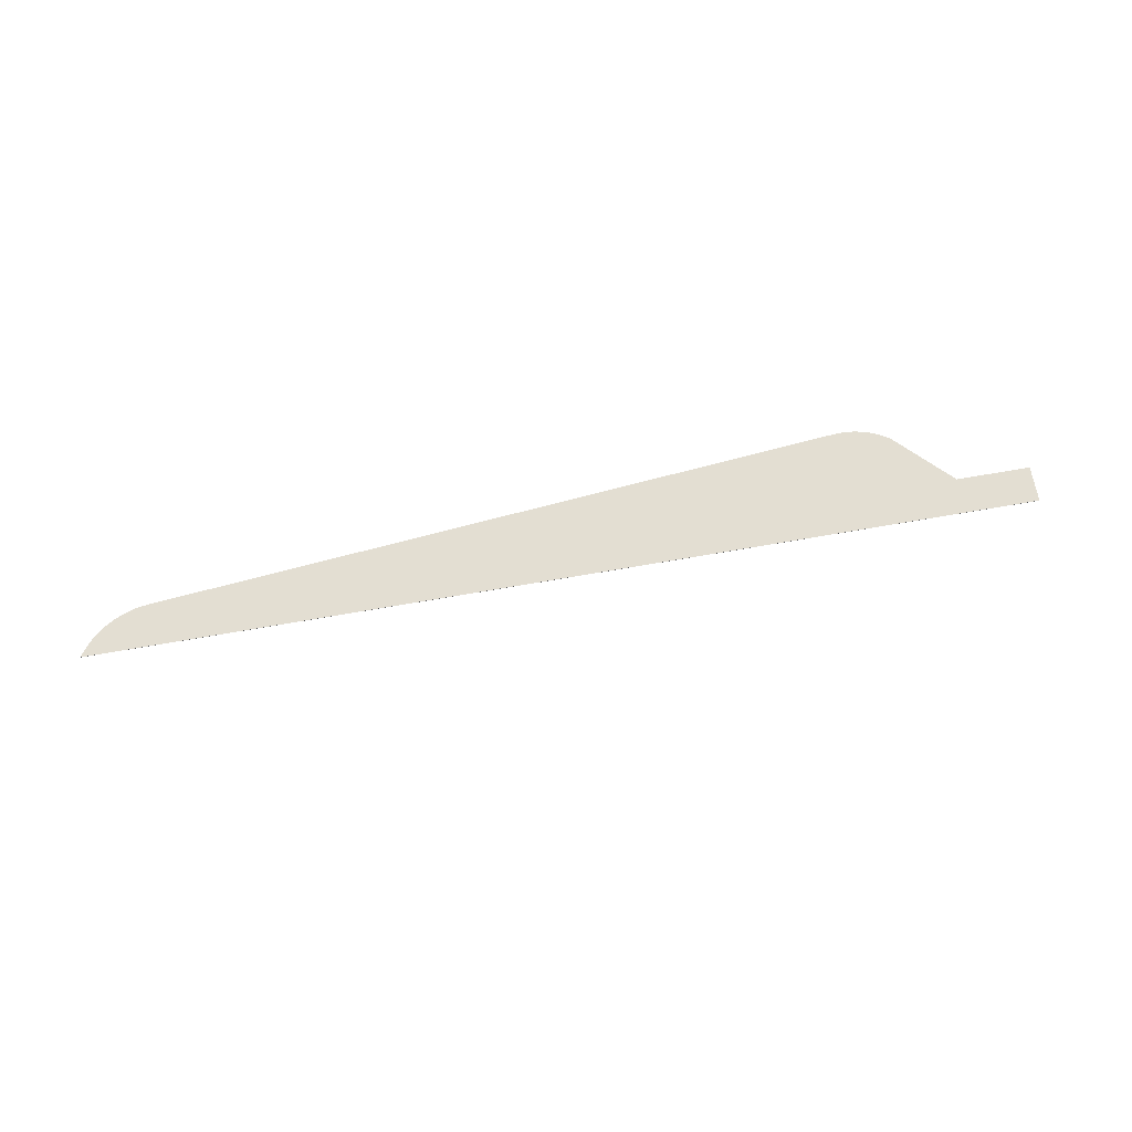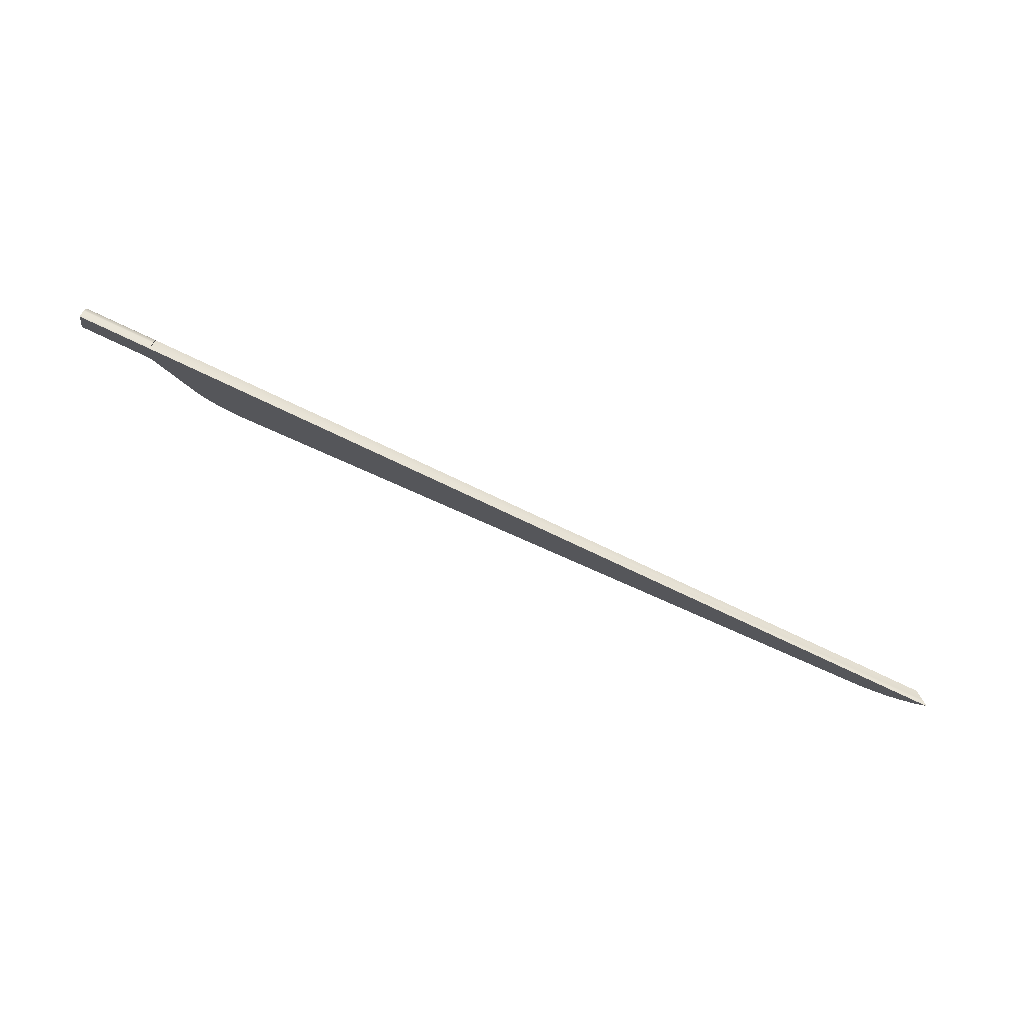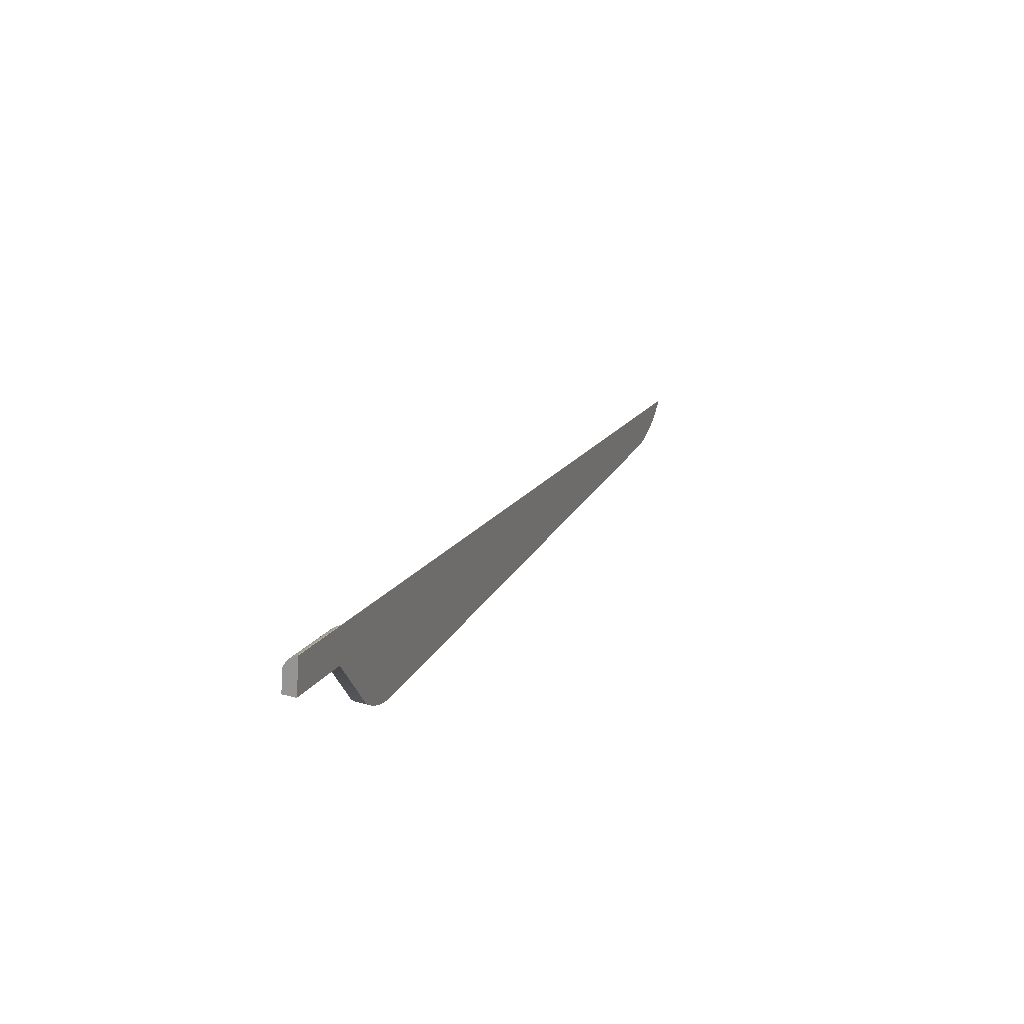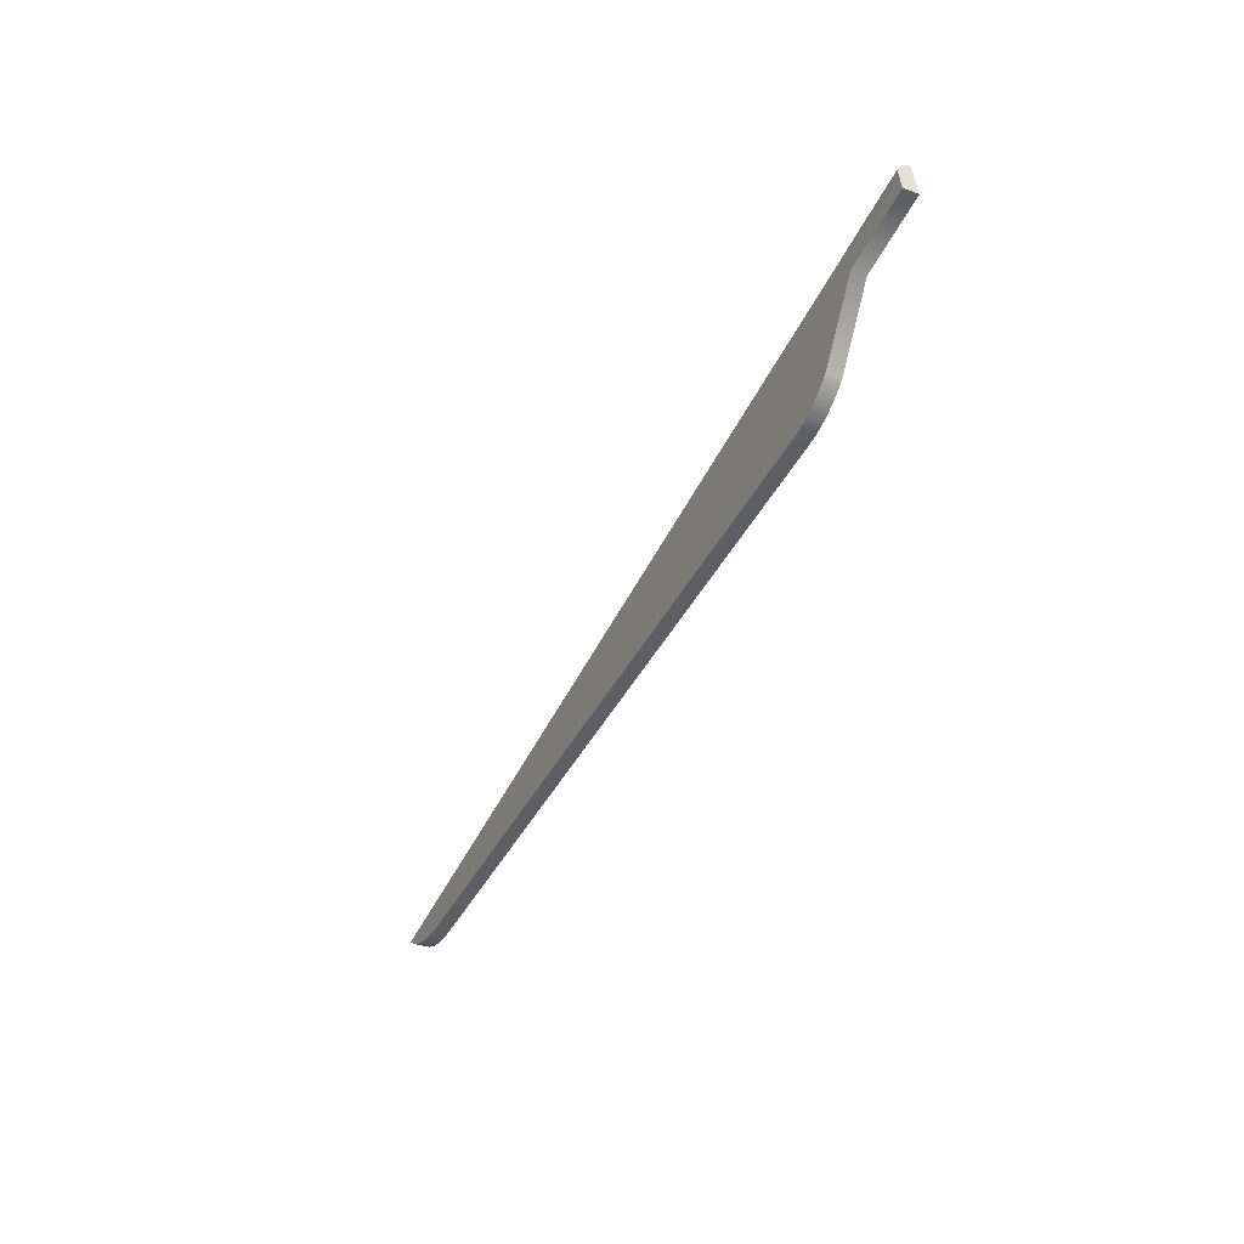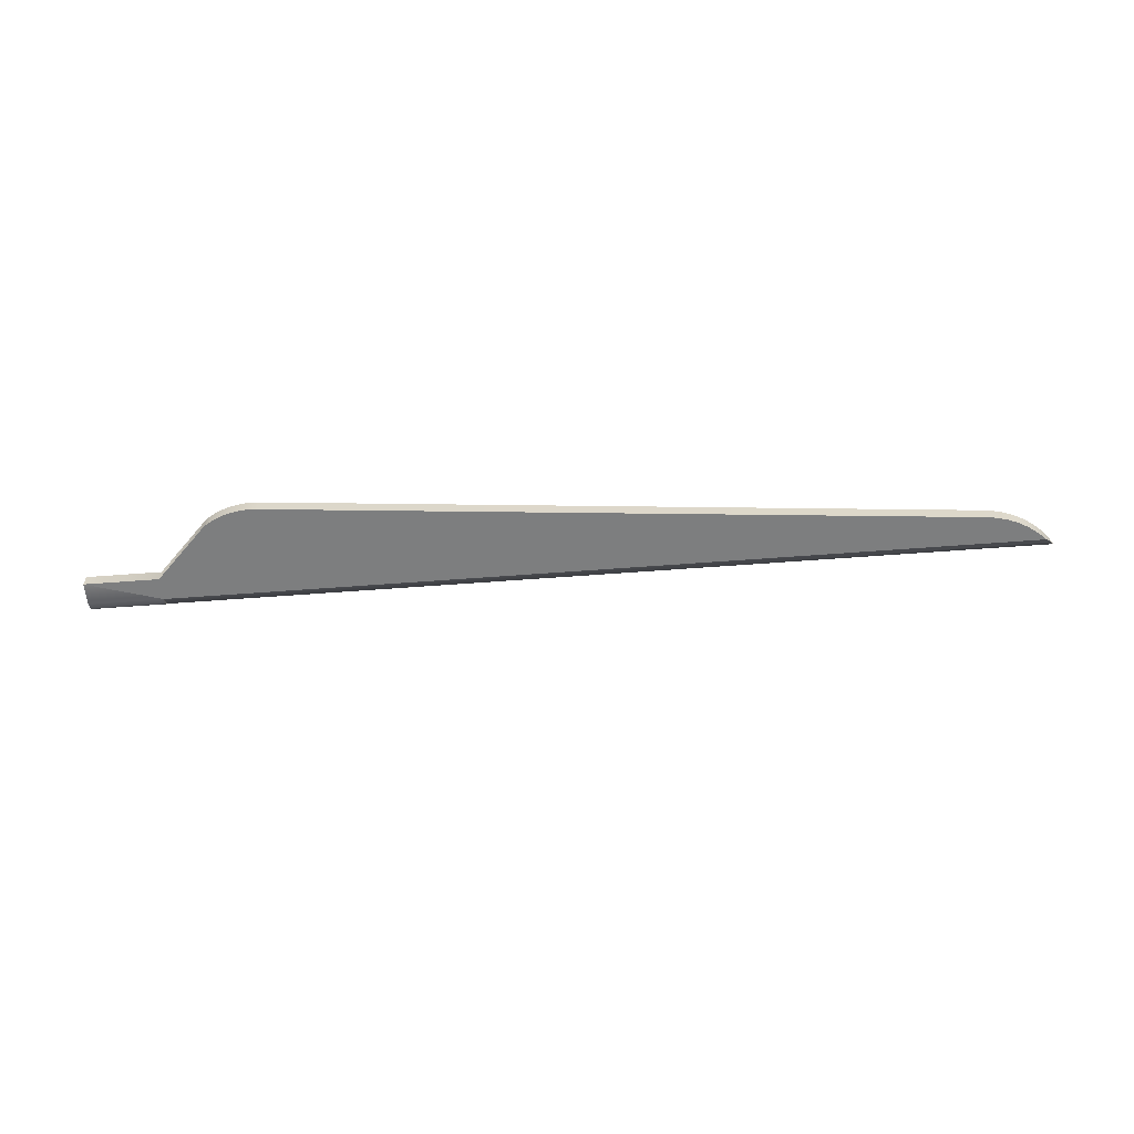
<metadata>
{"format":"obj","ext":"obj","renderer":"f3d","projection":"perspective","resolution":1024,"background":"white","views":[{"elev":67.7,"azim":-21.0,"up":"+Y"},{"elev":75.2,"azim":-157.2,"up":"+Z"},{"elev":28.5,"azim":112.2,"up":"+Z"},{"elev":-36.0,"azim":64.2,"up":"+Z"},{"elev":-59.3,"azim":173.5,"up":"+Y"}]}
</metadata>
<code>
o mesh2/mesh2-geometry#mesh2-geometry
v 0.007718 -0.01558 0.08335
v 0.007754 0.000712 0.08336
v 0.007718 0.000712 0.08335
v 0.007754 -0.01558 0.08336
v 0.09921 -0.01558 0.07376
v 0.004641 0.000371 0.09918
v 0.008743 -0.01558 0.07808
v 0.09408 -0.01558 0.1001
v -0.9752 -0.01558 -0.1077
v 0.004678 0.000371 0.09919
v 0.01285 -0.01558 0.05697
v 0.091 0.000712 0.116
v 0.007581 -0.01521 0.08425
v -0.9866 -0.01558 -0.1099
v 0.004678 0.000712 0.09919
v -0.03767 -0.01558 -0.01941
v 0.01285 0.000712 0.05697
v -0.983 -0.01558 -0.1126
v 0.09921 0.000712 0.07376
v 0.09391 -0.01521 0.101
v -0.9897 -0.01263 -0.1078
v 0.007409 -0.01482 0.08514
v 0.004641 0.000712 0.09918
v 0.091 0.000371 0.116
v -0.04172 -0.01558 -0.0233
v -0.976 -0.01558 -0.117
v 0.09373 -0.01482 0.1019
v -0.9923 -0.01002 -0.1056
v -0.9897 0.000712 -0.1077
v 0.007239 -0.0144 0.08601
v -1.002 0.000371 -0.09644
v 0.004756 -0.000511 0.09878
v -0.046 -0.01558 -0.02694
v -0.04172 0.000712 -0.0233
v -0.03767 0.000712 -0.01941
v -0.9687 -0.01558 -0.1208
v -0.983 0.000712 -0.1126
v 0.09356 -0.0144 0.1028
v -0.996 -0.006123 -0.1024
v 0.007072 -0.01396 0.08687
v -1.002 0.000712 -0.09644
v 0.09108 -0.000511 0.1156
v 0.004838 -0.001385 0.09836
v -0.05048 -0.01558 -0.03034
v -0.046 0.000712 -0.02694
v -0.976 0.000712 -0.117
v -0.9611 -0.01558 -0.124
v 0.0934 -0.01396 0.1037
v -0.9959 0.000712 -0.1023
v 0.006906 -0.0135 0.08772
v 0.09116 -0.001385 0.1151
v 0.004923 -0.00225 0.09793
v -0.05515 -0.01558 -0.03347
v -0.05048 0.000712 -0.03034
v -0.9687 0.000712 -0.1208
v -0.9532 -0.01558 -0.1266
v 0.09323 -0.0135 0.1045
v 0.006744 -0.01301 0.08856
v 0.09125 -0.00225 0.1147
v 0.005011 -0.003107 0.09747
v -0.05999 -0.01558 -0.03633
v -0.05515 0.000712 -0.03347
v -0.9611 0.000712 -0.124
v -0.9452 -0.01558 -0.1287
v 0.09307 -0.01301 0.1053
v 0.006584 -0.01249 0.08938
v 0.09133 -0.003107 0.1143
v 0.005102 -0.003954 0.097
v -0.06499 -0.01558 -0.0389
v -0.05999 0.000712 -0.03633
v -0.9532 0.000712 -0.1266
v -0.9436 -0.01558 -0.1289
v 0.09291 -0.01249 0.1062
v 0.006427 -0.01196 0.09019
v 0.09143 -0.003954 0.1138
v 0.005196 -0.004791 0.09652
v -0.07012 -0.01558 -0.04119
v -0.06499 0.000712 -0.0389
v -0.9452 0.000712 -0.1287
v -0.9371 -0.01558 -0.1301
v 0.09275 -0.01196 0.107
v 0.006272 -0.0114 0.09098
v 0.09152 -0.004791 0.1133
v 0.005294 -0.005619 0.09602
v -0.07538 -0.01558 -0.04317
v -0.07012 0.000712 -0.04119
v -0.9436 0.000712 -0.1289
v -0.9289 -0.01558 -0.1308
v 0.0926 -0.0114 0.1078
v 0.006121 -0.01082 0.09176
v 0.09162 -0.005619 0.1128
v 0.005395 -0.006437 0.0955
v -0.08075 -0.01558 -0.04484
v -0.07538 0.000712 -0.04317
v -0.9371 0.000712 -0.1301
v -0.9206 -0.01558 -0.131
v 0.09245 -0.01082 0.1085
v 0.005972 -0.01022 0.09253
v 0.09172 -0.006437 0.1123
v 0.005498 -0.007243 0.09496
v -0.0862 -0.01558 -0.04621
v -0.08075 0.000712 -0.04484
v -0.9289 0.000712 -0.1308
v -0.9124 -0.01558 -0.1304
v 0.0923 -0.01022 0.1093
v 0.005827 -0.009598 0.09327
v 0.09182 -0.007243 0.1117
v 0.005605 -0.00804 0.09442
v -0.09173 -0.01558 -0.04725
v -0.0862 0.000712 -0.04621
v -0.9206 0.000712 -0.131
v -0.1785 -0.01558 0.01844
v 0.09215 -0.009598 0.1101
v 0.005715 -0.008825 0.09385
v 0.09193 -0.00804 0.1112
v -0.0973 -0.01558 -0.04798
v -0.09173 0.000712 -0.04725
v -0.9124 0.000712 -0.1304
v -0.1838 -0.01558 0.01667
v -0.173 -0.01558 0.01878
v 0.09204 -0.008825 0.1106
v -0.1535 -0.01558 0.001591
v -0.0973 0.000712 -0.04798
v -0.1884 -0.01558 0.01361
v -0.1675 -0.01558 0.01767
v -0.1553 -0.01558 0.006865
v -0.1532 -0.01558 -0.00396
v -0.1814 -0.01558 -0.02262
v -0.1921 -0.01558 0.009439
v -0.1625 -0.01558 0.01519
v -0.1584 -0.01558 0.0115
v -0.1543 -0.01558 -0.00941
v -0.1864 -0.01558 -0.02014
v -0.1759 -0.01558 -0.02373
v -0.1946 -0.01558 0.004462
v -0.1568 -0.01558 -0.01439
v -0.1905 -0.01558 -0.01645
v -0.1704 -0.01558 -0.02339
v -0.1957 -0.01558 -0.000988
v -0.1605 -0.01558 -0.01855
v -0.1936 -0.01558 -0.01181
v -0.1651 -0.01558 -0.02162
v -0.1953 -0.01558 -0.006539
f 1 2 3
f 2 1 4
f 3 2 1
f 4 1 2
f 1 5 4
f 4 5 1
f 6 1 4
f 4 1 6
f 7 5 1
f 1 5 7
f 4 5 8
f 8 5 4
f 6 9 1
f 1 9 6
f 6 4 10
f 10 4 6
f 5 7 11
f 11 7 5
f 9 7 1
f 1 7 9
f 5 12 8
f 8 12 5
f 8 13 4
f 4 13 8
f 9 6 14
f 14 6 9
f 13 10 4
f 4 10 13
f 15 6 10
f 10 6 15
f 7 16 11
f 11 16 7
f 17 5 11
f 11 5 17
f 9 18 7
f 7 18 9
f 12 5 19
f 19 5 12
f 8 12 20
f 20 12 8
f 13 8 20
f 20 8 13
f 14 6 21
f 21 6 14
f 18 9 14
f 14 9 18
f 10 13 22
f 22 13 10
f 6 15 23
f 23 15 6
f 24 15 10
f 10 15 24
f 7 25 16
f 16 25 7
f 16 17 11
f 11 17 16
f 5 17 19
f 19 17 5
f 26 7 18
f 18 7 26
f 19 15 12
f 12 15 19
f 20 12 27
f 27 12 20
f 20 22 13
f 13 22 20
f 6 28 21
f 21 28 6
f 29 14 21
f 21 14 29
f 29 18 14
f 14 18 29
f 10 22 30
f 30 22 10
f 17 23 15
f 15 23 17
f 23 31 6
f 6 31 23
f 15 24 12
f 12 24 15
f 32 24 10
f 10 24 32
f 7 33 25
f 25 33 7
f 34 16 25
f 25 16 34
f 17 16 35
f 35 16 17
f 17 15 19
f 19 15 17
f 7 26 36
f 36 26 7
f 37 26 18
f 18 26 37
f 27 12 38
f 38 12 27
f 22 20 27
f 27 20 22
f 28 6 39
f 39 6 28
f 28 29 21
f 21 29 28
f 18 29 37
f 37 29 18
f 27 30 22
f 22 30 27
f 10 30 40
f 40 30 10
f 35 23 17
f 17 23 35
f 31 23 41
f 41 23 31
f 6 31 39
f 39 31 6
f 42 12 24
f 24 12 42
f 24 32 42
f 42 32 24
f 10 43 32
f 32 43 10
f 7 44 33
f 33 44 7
f 45 25 33
f 33 25 45
f 16 34 35
f 35 34 16
f 25 45 34
f 34 45 25
f 46 36 26
f 26 36 46
f 7 36 47
f 47 36 7
f 26 37 46
f 46 37 26
f 38 12 48
f 48 12 38
f 30 27 38
f 38 27 30
f 49 28 39
f 39 28 49
f 49 29 28
f 28 29 49
f 29 23 37
f 37 23 29
f 38 40 30
f 30 40 38
f 10 40 50
f 50 40 10
f 34 23 35
f 35 23 34
f 23 49 41
f 41 49 23
f 31 41 49
f 49 41 31
f 31 49 39
f 39 49 31
f 51 12 42
f 42 12 51
f 43 42 32
f 32 42 43
f 10 52 43
f 43 52 10
f 7 53 44
f 44 53 7
f 54 33 44
f 44 33 54
f 33 54 45
f 45 54 33
f 45 23 34
f 34 23 45
f 36 46 55
f 55 46 36
f 55 47 36
f 36 47 55
f 7 47 56
f 56 47 7
f 37 23 46
f 46 23 37
f 48 12 57
f 57 12 48
f 40 38 48
f 48 38 40
f 49 23 29
f 29 23 49
f 48 50 40
f 40 50 48
f 10 50 58
f 58 50 10
f 59 12 51
f 51 12 59
f 42 43 51
f 51 43 42
f 10 60 52
f 52 60 10
f 52 51 43
f 43 51 52
f 7 61 53
f 53 61 7
f 62 44 53
f 53 44 62
f 44 62 54
f 54 62 44
f 54 23 45
f 45 23 54
f 46 23 55
f 55 23 46
f 47 55 63
f 63 55 47
f 63 56 47
f 47 56 63
f 7 56 64
f 64 56 7
f 57 12 65
f 65 12 57
f 50 48 57
f 57 48 50
f 57 58 50
f 50 58 57
f 10 58 66
f 66 58 10
f 67 12 59
f 59 12 67
f 51 52 59
f 59 52 51
f 10 68 60
f 60 68 10
f 60 59 52
f 52 59 60
f 7 69 61
f 61 69 7
f 70 53 61
f 61 53 70
f 53 70 62
f 62 70 53
f 62 23 54
f 54 23 62
f 55 23 63
f 63 23 55
f 56 63 71
f 71 63 56
f 71 64 56
f 56 64 71
f 7 64 72
f 72 64 7
f 65 12 73
f 73 12 65
f 58 57 65
f 65 57 58
f 65 66 58
f 58 66 65
f 10 66 74
f 74 66 10
f 75 12 67
f 67 12 75
f 59 60 67
f 67 60 59
f 10 76 68
f 68 76 10
f 68 67 60
f 60 67 68
f 7 77 69
f 69 77 7
f 78 61 69
f 69 61 78
f 61 78 70
f 70 78 61
f 70 23 62
f 62 23 70
f 63 23 71
f 71 23 63
f 64 71 79
f 79 71 64
f 79 72 64
f 64 72 79
f 7 72 80
f 80 72 7
f 73 12 81
f 81 12 73
f 66 65 73
f 73 65 66
f 73 74 66
f 66 74 73
f 10 74 82
f 82 74 10
f 83 12 75
f 75 12 83
f 67 68 75
f 75 68 67
f 10 84 76
f 76 84 10
f 76 75 68
f 68 75 76
f 7 85 77
f 77 85 7
f 86 69 77
f 77 69 86
f 69 86 78
f 78 86 69
f 78 23 70
f 70 23 78
f 71 23 79
f 79 23 71
f 72 79 87
f 87 79 72
f 87 80 72
f 72 80 87
f 7 80 88
f 88 80 7
f 81 12 89
f 89 12 81
f 74 73 81
f 81 73 74
f 81 82 74
f 74 82 81
f 10 82 90
f 90 82 10
f 91 12 83
f 83 12 91
f 75 76 83
f 83 76 75
f 10 92 84
f 84 92 10
f 84 83 76
f 76 83 84
f 7 93 85
f 85 93 7
f 94 77 85
f 85 77 94
f 77 94 86
f 86 94 77
f 86 23 78
f 78 23 86
f 79 23 87
f 87 23 79
f 80 87 95
f 95 87 80
f 95 88 80
f 80 88 95
f 7 88 96
f 96 88 7
f 89 12 97
f 97 12 89
f 82 81 89
f 89 81 82
f 89 90 82
f 82 90 89
f 10 90 98
f 98 90 10
f 99 12 91
f 91 12 99
f 83 84 91
f 91 84 83
f 10 100 92
f 92 100 10
f 92 91 84
f 84 91 92
f 7 101 93
f 93 101 7
f 102 85 93
f 93 85 102
f 85 102 94
f 94 102 85
f 94 23 86
f 86 23 94
f 87 23 95
f 95 23 87
f 88 95 103
f 103 95 88
f 103 96 88
f 88 96 103
f 7 96 104
f 104 96 7
f 97 12 105
f 105 12 97
f 90 89 97
f 97 89 90
f 97 98 90
f 90 98 97
f 10 98 106
f 106 98 10
f 107 12 99
f 99 12 107
f 91 92 99
f 99 92 91
f 10 108 100
f 100 108 10
f 100 99 92
f 92 99 100
f 7 109 101
f 101 109 7
f 110 93 101
f 101 93 110
f 93 110 102
f 102 110 93
f 102 23 94
f 94 23 102
f 95 23 103
f 103 23 95
f 96 103 111
f 111 103 96
f 111 104 96
f 96 104 111
f 7 104 112
f 112 104 7
f 105 12 113
f 113 12 105
f 98 97 105
f 105 97 98
f 105 106 98
f 98 106 105
f 10 106 114
f 114 106 10
f 115 12 107
f 107 12 115
f 99 100 107
f 107 100 99
f 10 114 108
f 108 114 10
f 108 107 100
f 100 107 108
f 7 116 109
f 109 116 7
f 117 101 109
f 109 101 117
f 101 117 110
f 110 117 101
f 110 23 102
f 102 23 110
f 103 23 111
f 111 23 103
f 104 111 118
f 118 111 104
f 112 104 119
f 119 104 112
f 7 112 120
f 120 112 7
f 113 12 121
f 121 12 113
f 106 105 113
f 113 105 106
f 106 121 114
f 114 121 106
f 121 12 115
f 115 12 121
f 107 108 115
f 115 108 107
f 114 115 108
f 108 115 114
f 7 122 116
f 116 122 7
f 123 109 116
f 116 109 123
f 109 123 117
f 117 123 109
f 117 23 110
f 110 23 117
f 111 23 118
f 118 23 111
f 118 116 104
f 104 116 118
f 119 104 124
f 124 104 119
f 7 120 125
f 125 120 7
f 121 106 113
f 113 106 121
f 115 114 121
f 121 114 115
f 7 126 122
f 122 126 7
f 127 116 122
f 122 116 127
f 116 118 123
f 123 118 116
f 123 23 117
f 117 23 123
f 118 23 123
f 123 23 118
f 128 104 116
f 116 104 128
f 124 104 129
f 129 104 124
f 7 125 130
f 130 125 7
f 7 131 126
f 126 131 7
f 132 116 127
f 127 116 132
f 133 104 128
f 128 104 133
f 128 116 134
f 134 116 128
f 129 104 135
f 135 104 129
f 7 130 131
f 131 130 7
f 136 116 132
f 132 116 136
f 137 104 133
f 133 104 137
f 134 116 138
f 138 116 134
f 135 104 139
f 139 104 135
f 140 116 136
f 136 116 140
f 141 104 137
f 137 104 141
f 138 116 142
f 142 116 138
f 139 104 143
f 143 104 139
f 142 116 140
f 140 116 142
f 104 141 143
f 143 141 104

</code>
